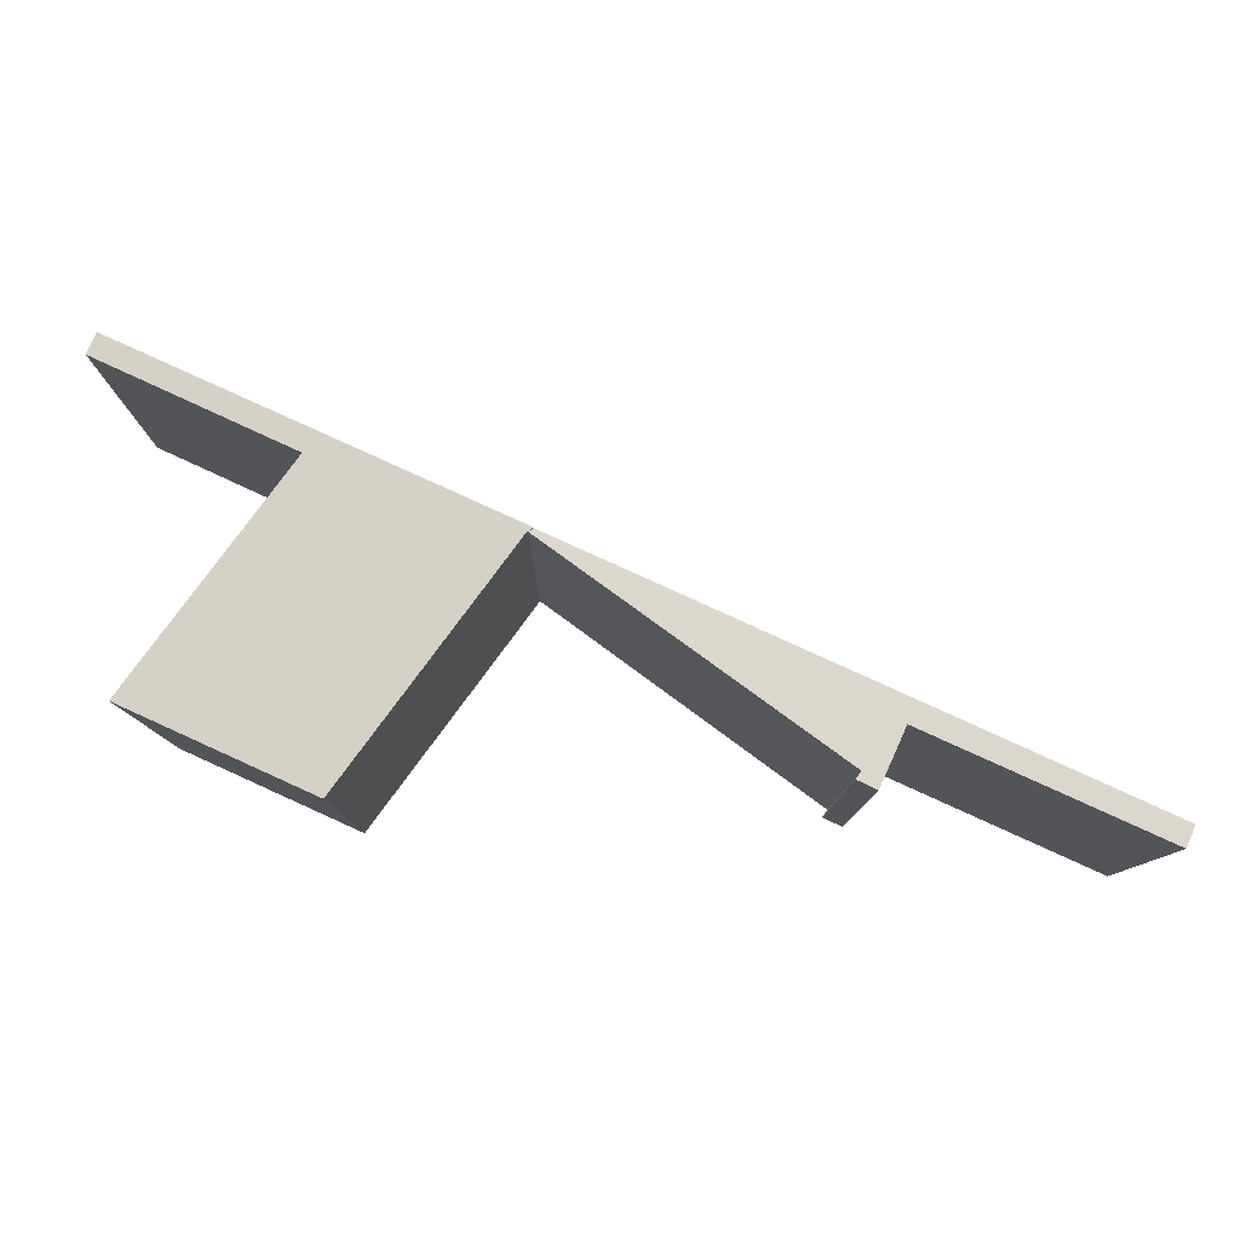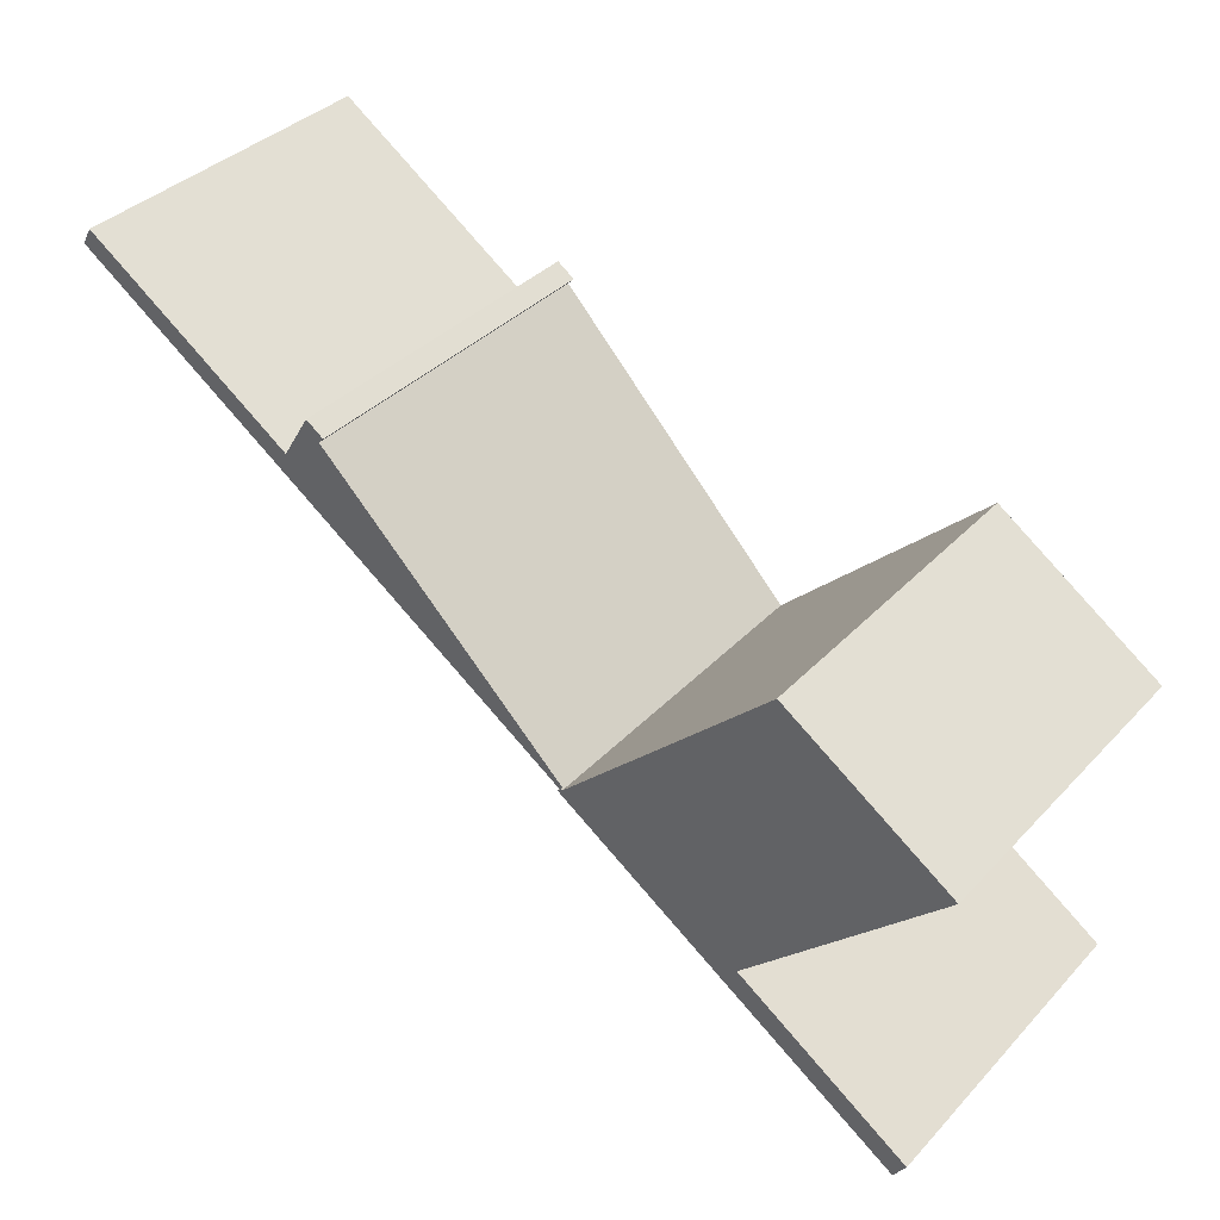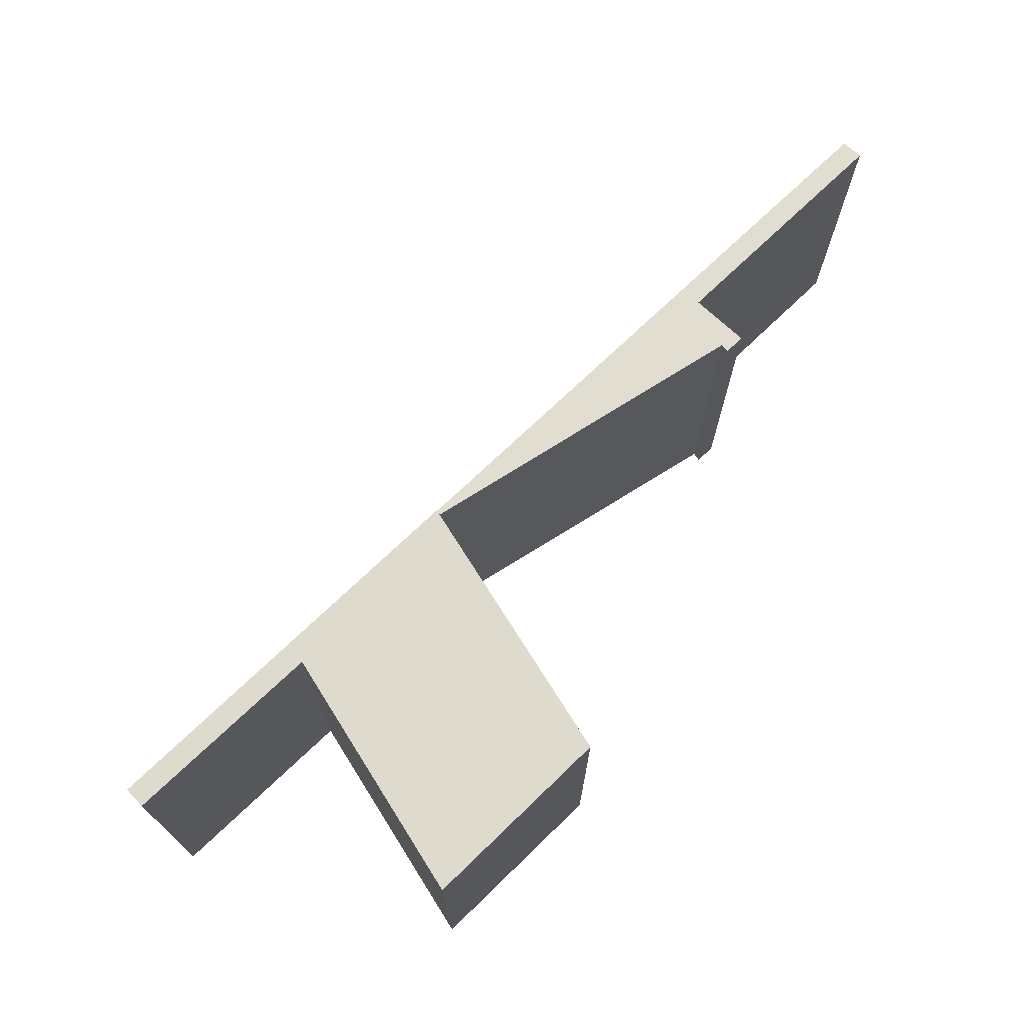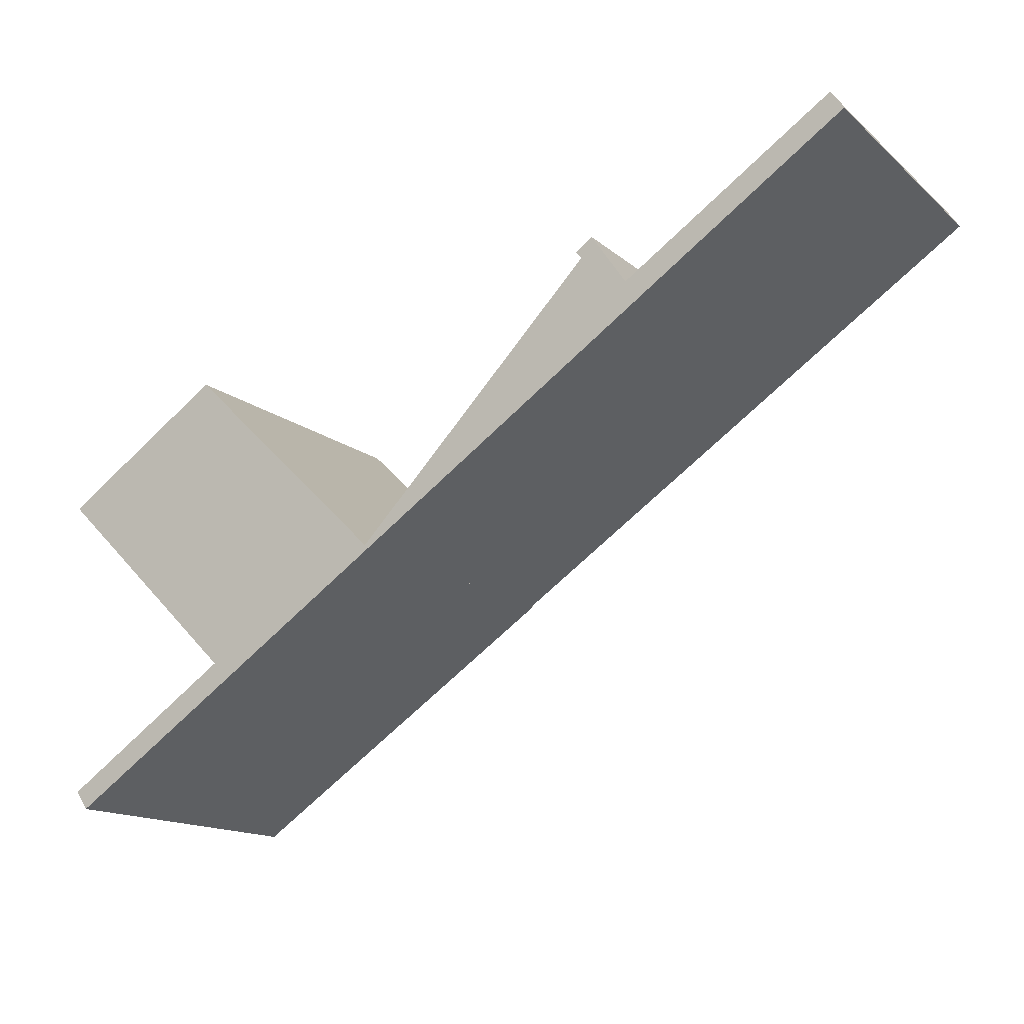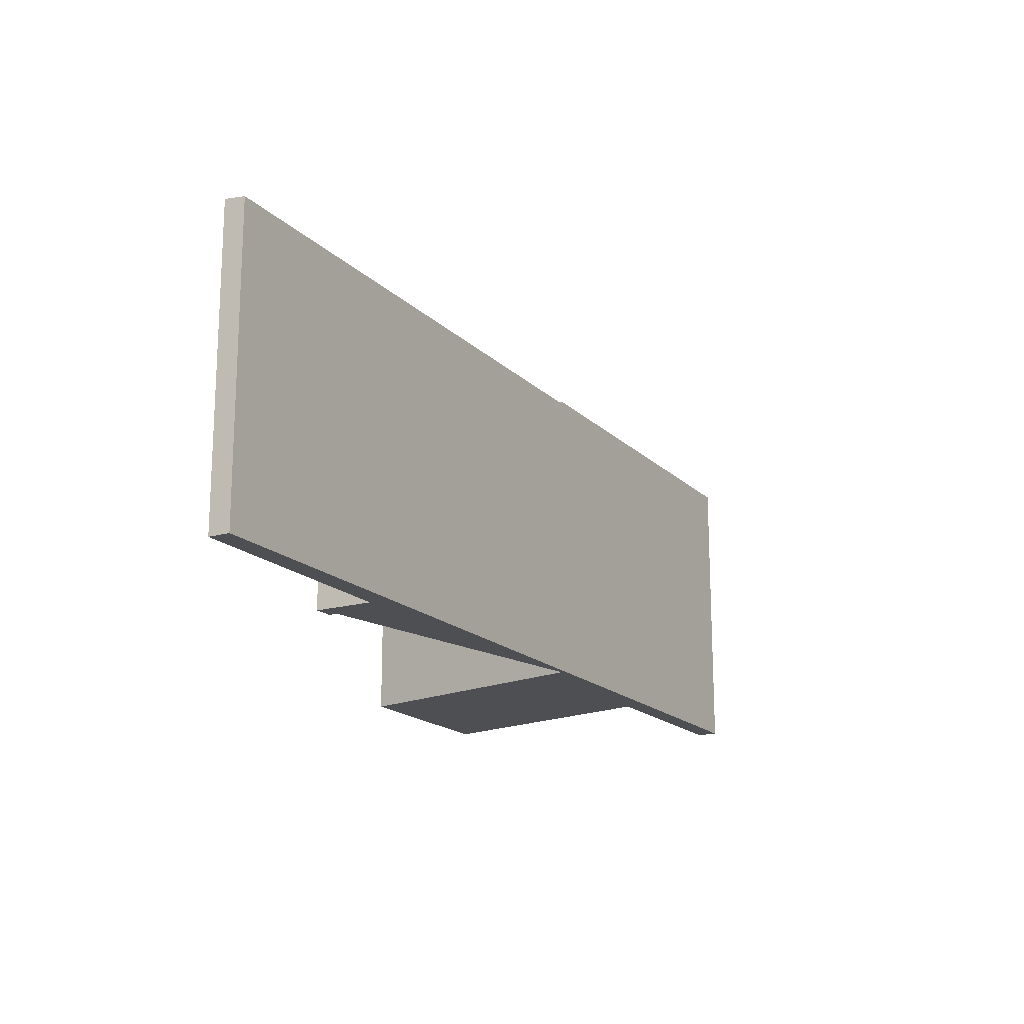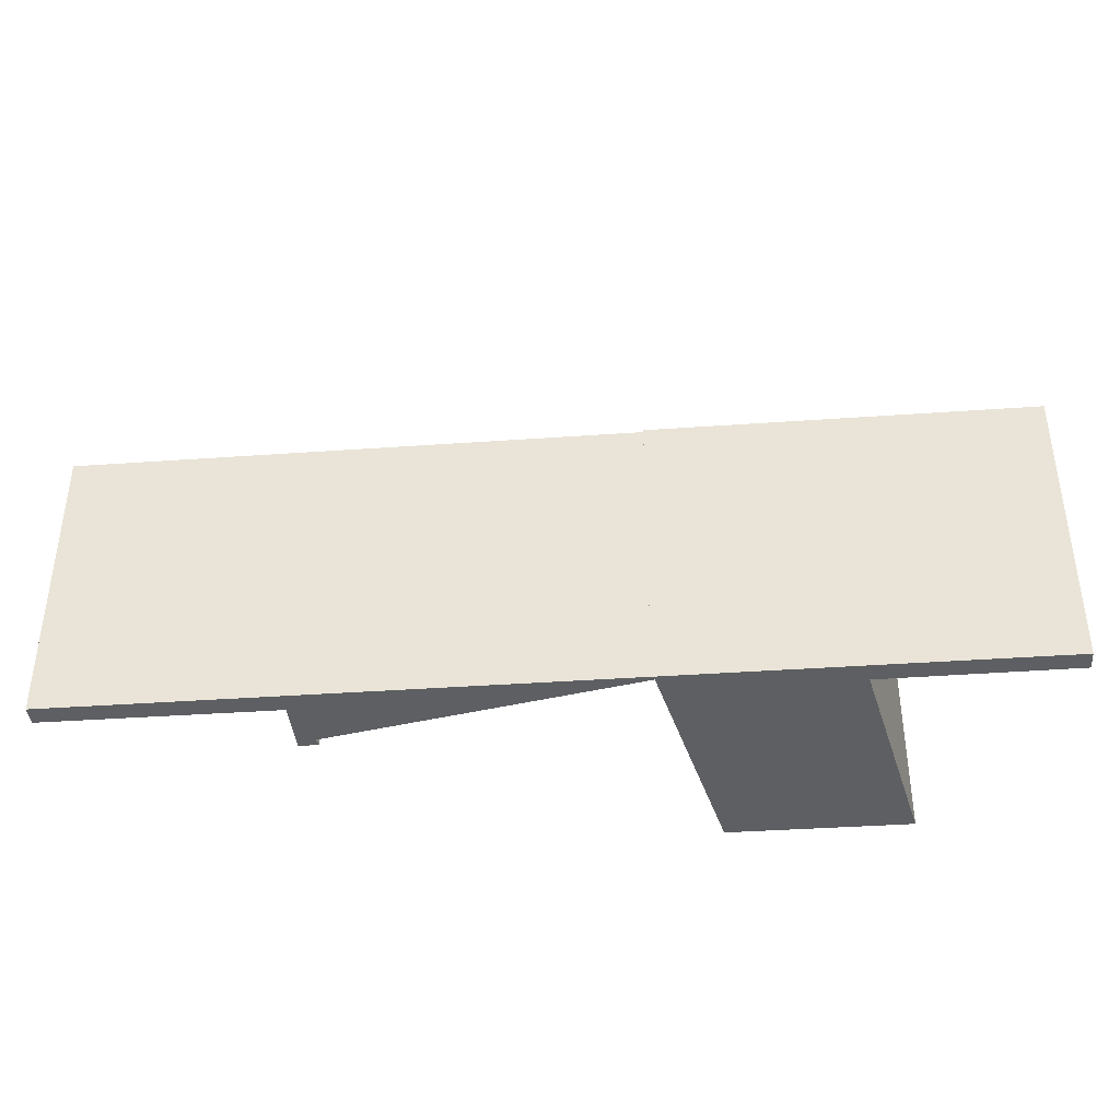
<metadata>
{"format":"obj","ext":"obj","renderer":"f3d","projection":"perspective","resolution":1024,"background":"white","views":[{"elev":79.7,"azim":-9.6,"up":"+Y"},{"elev":36.9,"azim":-142.7,"up":"+Z"},{"elev":71.3,"azim":-78.1,"up":"+Y"},{"elev":-14.7,"azim":30.3,"up":"+Z"},{"elev":-17.5,"azim":85.3,"up":"+Y"},{"elev":-39.5,"azim":150.9,"up":"+Y"}]}
</metadata>
<code>
v  21.13 18.12 -4.798
v  38.24 18.09 6.444
v  21.35 18.09 -5.011
v  26.04 18.3 0.281
v  34.8 18.61 9.333
v  34.44 18.68 9.698
v  37.42 18.25 7.473
v  37.17 18.3 7.831
v  35.43 18.68 10.4
v  50.02 18.09 14.44
v  37.5 18.25 7.529
v  49.3 18.24 15.5
v  34.8 -5.715e-16 9.333
v  26.04 -1.721e-17 0.281
v  21.13 2.938e-16 -4.798
v  35.43 -6.366e-16 10.4
v  34.44 -5.938e-16 9.698
v  37.42 -4.576e-16 7.473
v  49.3 -9.49e-16 15.5
v  37.5 -4.61e-16 7.529
v  21.35 3.068e-16 -5.011
v  37.17 -4.795e-16 7.831
v  50.02 -8.839e-16 14.44
v  38.24 -3.946e-16 6.444
v  1.765 18.24 1.191
v  10.53 18.24 -10.23
v  0 18.24 1.117e-15
v  7.261 18.24 4.898
v  9.434 18.24 6.363
v  19.98 18.24 -3.829
v  10.86 18.24 -10.55
v  11.73 18.24 -11.53
v  11.78 18.24 -11.49
v  11.81 18.24 -11.47
v  13.63 18.24 -10.24
v  19.15 18.24 -6.498
v  21.06 18.24 -4.87
v  21.3 18.24 -5.04
v  21.13 18.24 -4.798
v  21.35 18.24 -5.011
v  10.78 18.24 -10.6
v  1.777 18.24 -18.28
v  1.076 18.24 -17.24
v  21.06 2.982e-16 -4.87
v  1.076 1.056e-15 -17.24
v  10.86 6.458e-16 -10.55
v  10.78 6.491e-16 -10.6
v  0 0 0
v  1.765 -7.293e-17 1.191
v  9.434 -3.896e-16 6.363
v  7.261 -2.999e-16 4.898
v  19.98 2.345e-16 -3.829
v  21.3 3.086e-16 -5.04
v  11.73 7.059e-16 -11.53
v  1.777 1.119e-15 -18.28
v  19.15 3.979e-16 -6.498
v  13.63 6.271e-16 -10.24
v  11.81 7.026e-16 -11.47
v  11.78 7.039e-16 -11.49
v  10.53 6.267e-16 -10.23
g defaultobject
f 1 2 3
f 2 1 4
f 2 4 5
f 2 5 6
f 2 6 7
f 7 6 8
f 8 6 9
f 7 10 2
f 10 7 11
f 10 11 12
f 4 13 5
f 13 4 1
f 13 1 14
f 14 1 15
f 6 16 9
f 16 6 17
f 18 11 7
f 11 18 12
f 12 18 19
f 19 18 20
f 5 17 6
f 17 5 13
f 3 15 1
f 15 3 21
f 16 8 9
f 8 16 7
f 7 16 18
f 18 16 22
f 19 10 12
f 10 19 23
f 23 2 10
f 2 23 3
f 3 23 24
f 3 24 21
f 21 14 15
f 14 21 24
f 14 24 13
f 13 24 18
f 13 18 22
f 18 24 20
f 20 24 19
f 19 24 23
f 13 16 17
f 16 13 22
f 25 26 27
f 26 25 28
f 26 28 29
f 26 29 30
f 26 30 31
f 31 30 32
f 32 30 33
f 33 30 34
f 34 30 35
f 35 30 36
f 36 30 37
f 36 37 38
f 38 37 39
f 38 39 40
f 41 42 43
f 42 41 32
f 32 41 31
f 44 39 37
f 39 44 15
f 45 41 43
f 41 45 31
f 31 45 46
f 46 45 47
f 48 25 27
f 25 48 28
f 28 48 29
f 29 48 49
f 29 49 50
f 50 49 51
f 15 40 39
f 40 15 21
f 30 44 37
f 44 30 29
f 44 29 52
f 52 29 50
f 21 38 40
f 38 21 36
f 36 21 35
f 35 21 34
f 34 21 33
f 33 21 32
f 32 21 42
f 42 21 53
f 42 53 54
f 42 54 55
f 54 53 56
f 54 56 57
f 54 57 58
f 54 58 59
f 55 43 42
f 43 55 45
f 46 26 31
f 26 46 27
f 27 46 48
f 48 46 60
f 55 47 45
f 47 55 54
f 47 54 46
f 60 49 48
f 49 60 51
f 51 60 50
f 50 60 52
f 52 60 46
f 52 46 54
f 52 54 59
f 52 59 58
f 52 58 57
f 52 57 44
f 44 57 56
f 44 56 53
f 44 21 15
f 21 44 53

</code>
